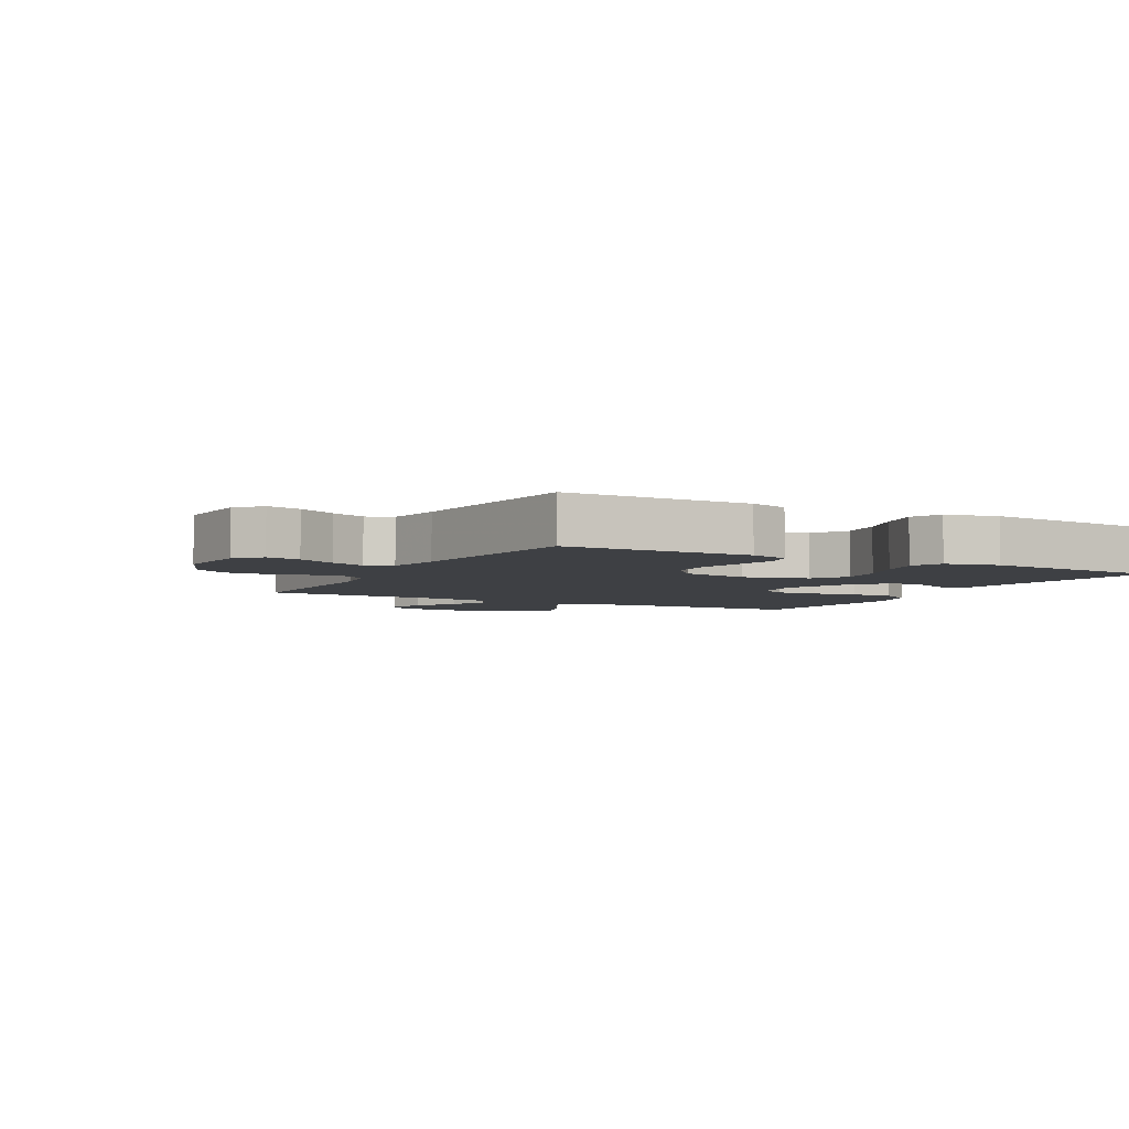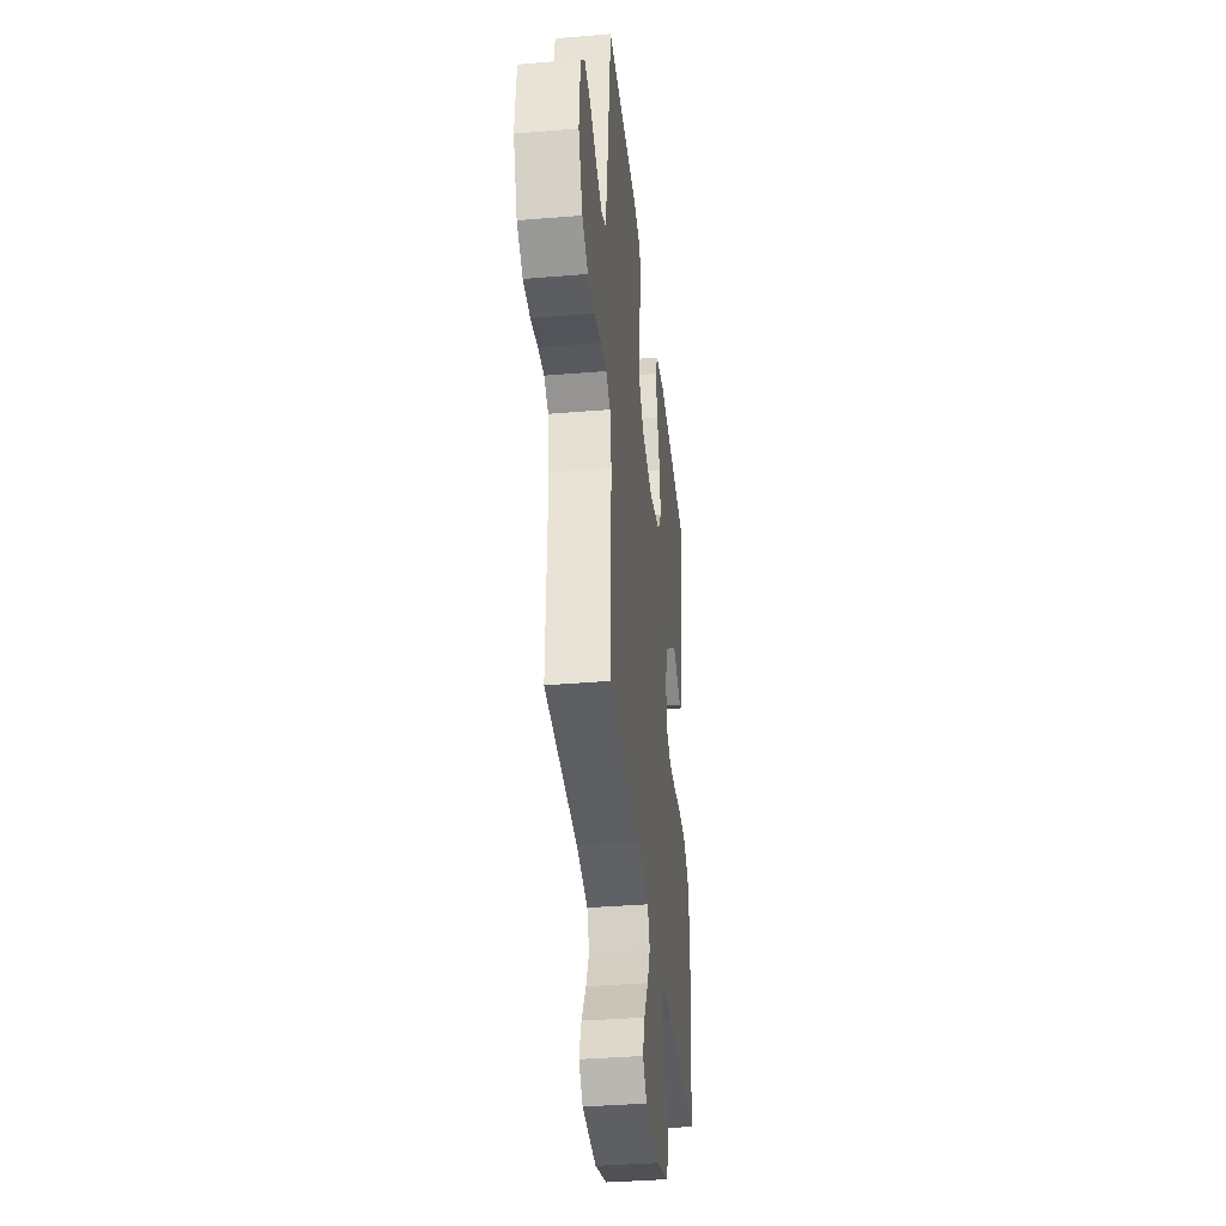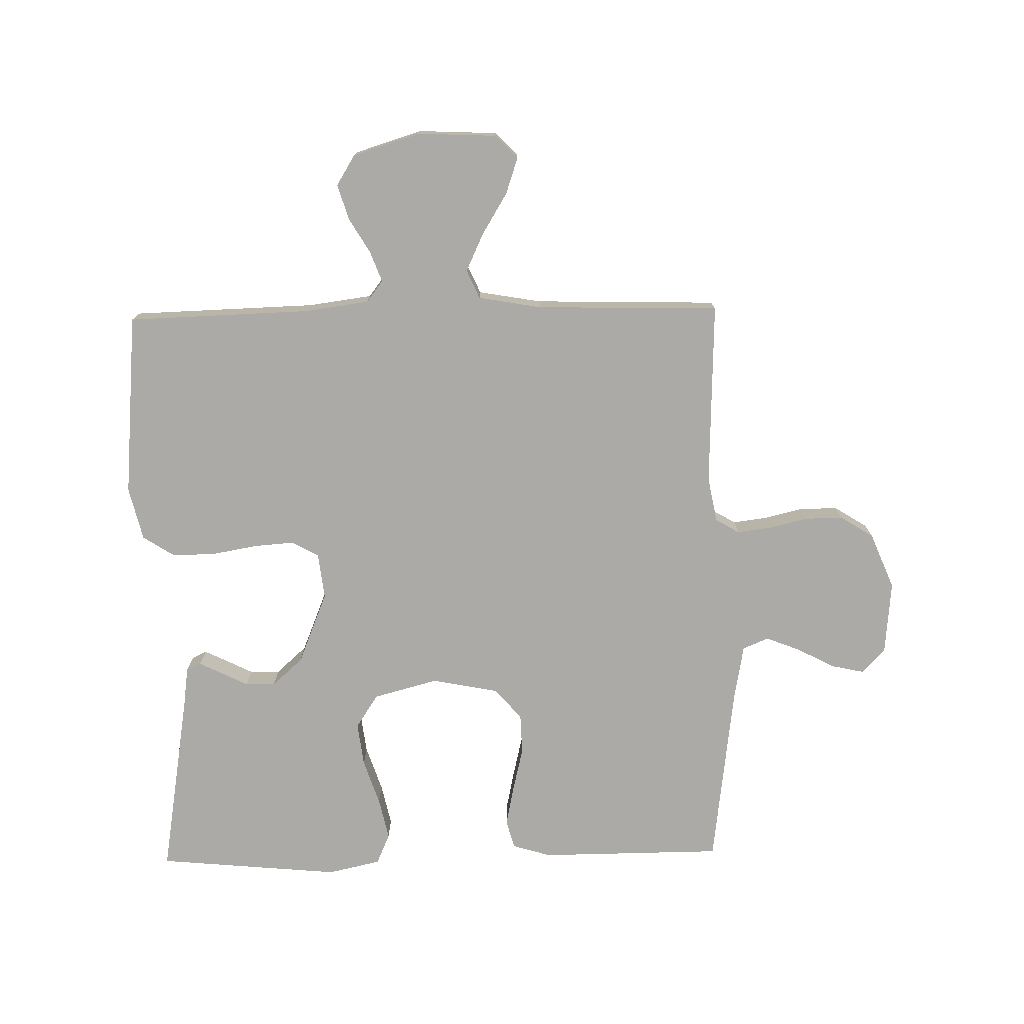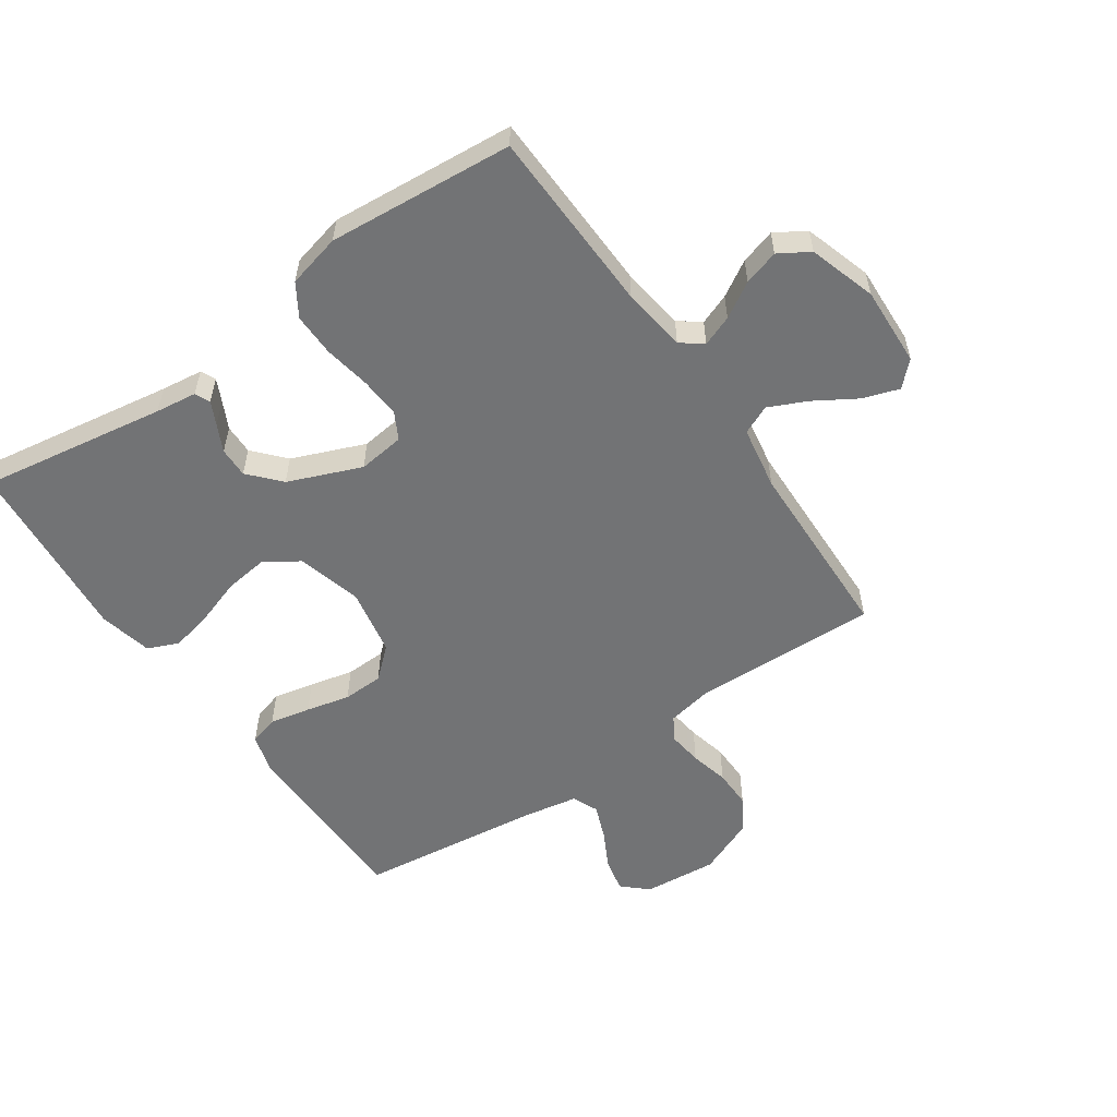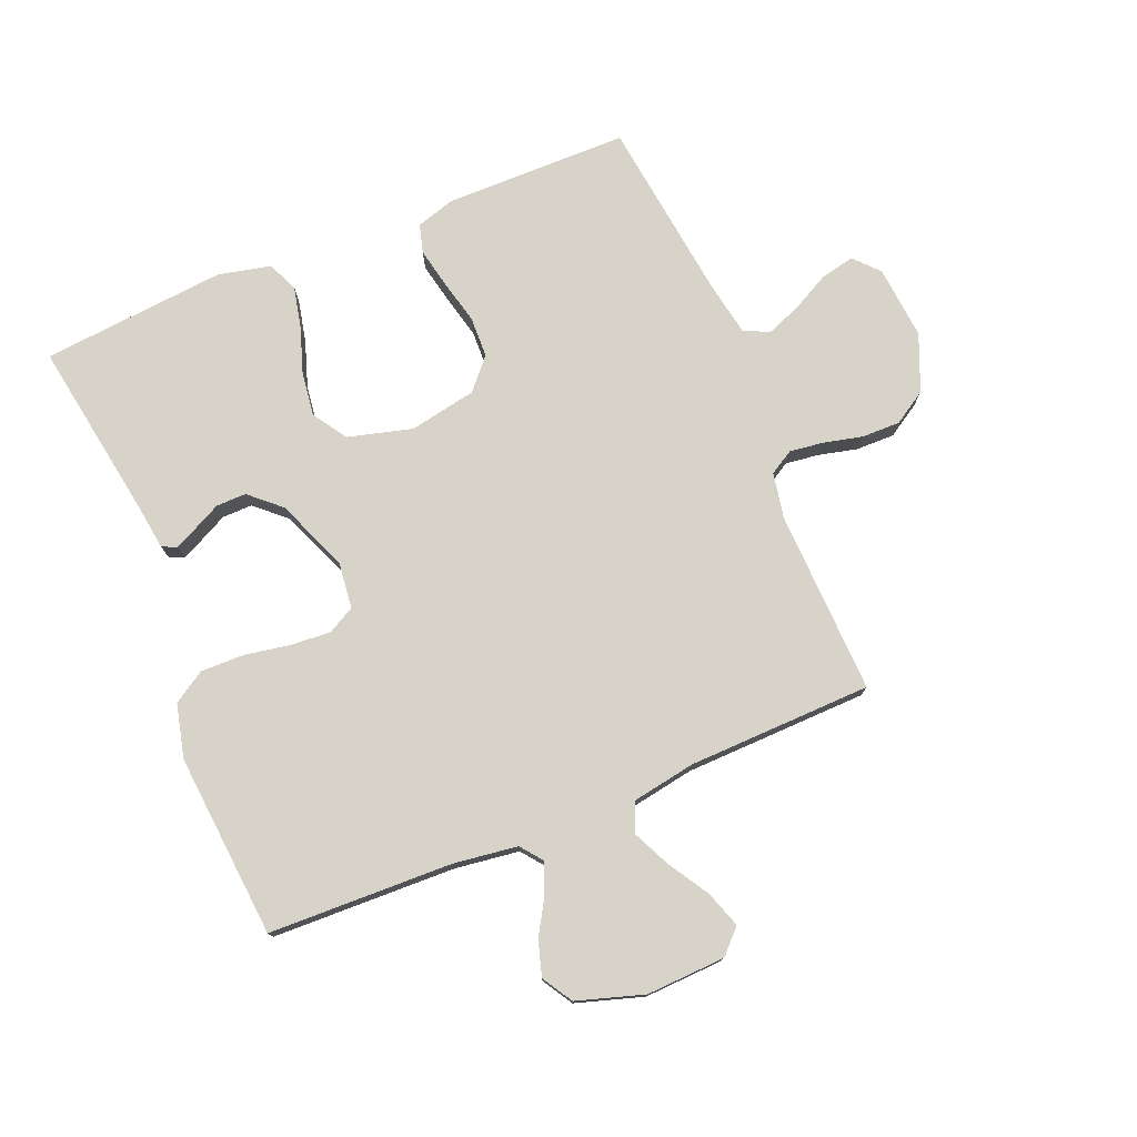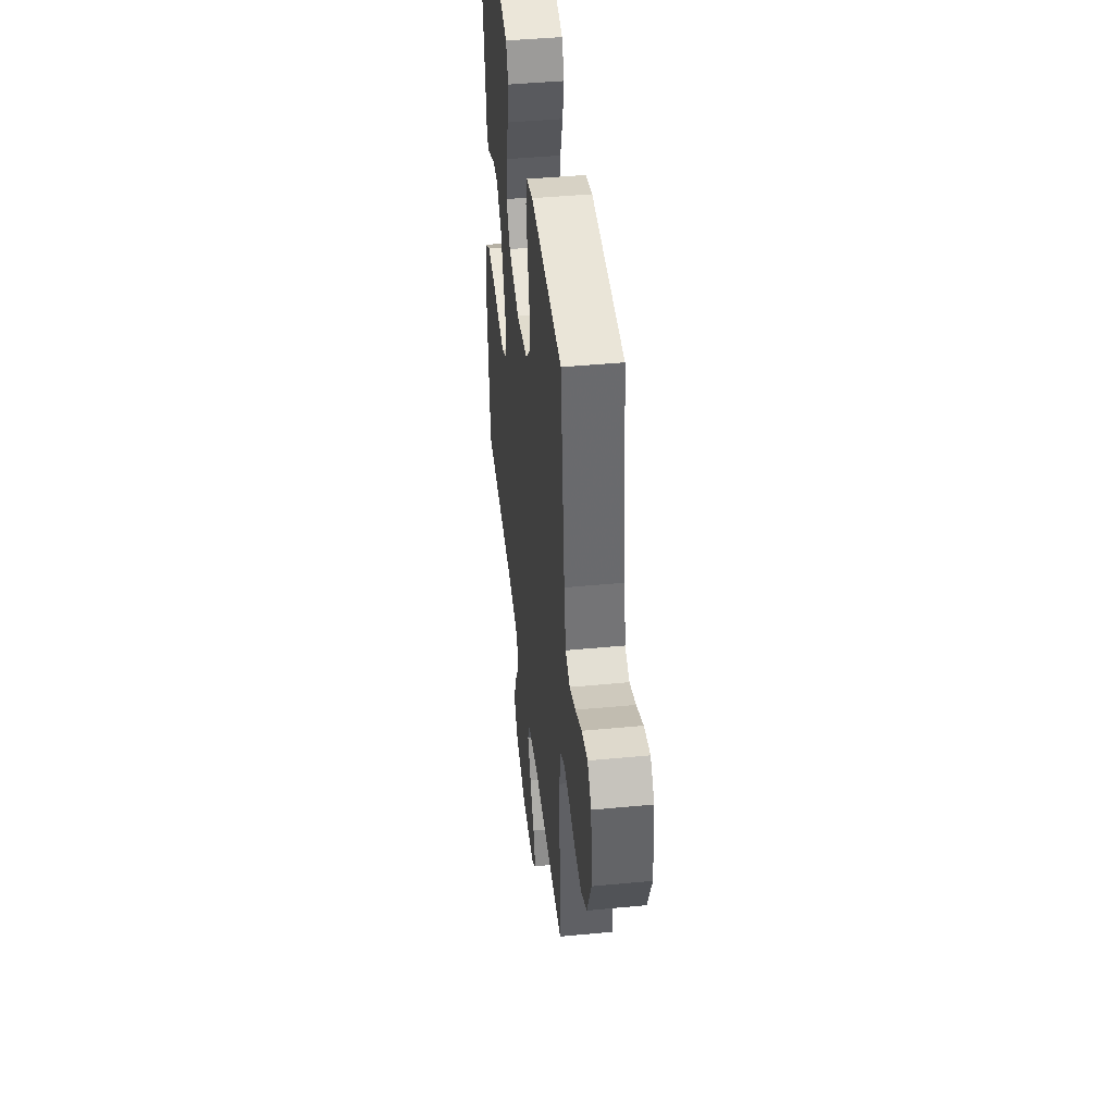
<metadata>
{"format":"obj","ext":"obj","renderer":"f3d","projection":"perspective","resolution":1024,"background":"white","views":[{"elev":-4.6,"azim":-28.3,"up":"+Y"},{"elev":-37.3,"azim":-83.9,"up":"+Z"},{"elev":-76.0,"azim":-178.9,"up":"+Y"},{"elev":-55.9,"azim":124.7,"up":"+Y"},{"elev":76.5,"azim":157.6,"up":"+Y"},{"elev":44.5,"azim":-96.3,"up":"+Z"}]}
</metadata>
<code>
v 0.5 0.07 -0.5
v 0.2 0.07 -0.509
v 0.096 0.07 -0.523
v 0.069 0.07 -0.558
v 0.088 0.07 -0.608
v 0.122 0.07 -0.665
v 0.139 0.07 -0.722
v 0.109 0.07 -0.771
v 0 0.07 -0.805
v -0.129 0.07 -0.799
v -0.166 0.07 -0.761
v -0.146 0.07 -0.702
v -0.105 0.07 -0.635
v -0.076 0.07 -0.573
v -0.097 0.07 -0.526
v -0.2 0.07 -0.508
v -0.5 0.07 -0.5
v -0.49 0.07 -0.2
v -0.504 0.07 -0.126
v -0.543 0.07 -0.103
v -0.598 0.07 -0.11
v -0.661 0.07 -0.125
v -0.724 0.07 -0.126
v -0.778 0.07 -0.092
v -0.816 0.07 0
v -0.805 0.07 0.12
v -0.768 0.07 0.16
v -0.713 0.07 0.148
v -0.652 0.07 0.116
v -0.596 0.07 0.094
v -0.554 0.07 0.112
v -0.538 0.07 0.2
v -0.5 0.07 0.5
v -0.2 0.07 0.502
v -0.137 0.07 0.483
v -0.124 0.07 0.436
v -0.138 0.07 0.37
v -0.155 0.07 0.299
v -0.153 0.07 0.233
v -0.109 0.07 0.183
v 0 0.07 0.162
v 0.105 0.07 0.19
v 0.141 0.07 0.245
v 0.132 0.07 0.316
v 0.107 0.07 0.391
v 0.092 0.07 0.459
v 0.114 0.07 0.509
v 0.2 0.07 0.528
v 0.5 0.07 0.5
v 0.451 0.07 0.2
v 0.442 0.07 0.133
v 0.418 0.07 0.122
v 0.381 0.07 0.14
v 0.337 0.07 0.162
v 0.288 0.07 0.163
v 0.238 0.07 0.118
v 0.19 0.07 0
v 0.199 0.07 -0.075
v 0.243 0.07 -0.099
v 0.309 0.07 -0.094
v 0.383 0.07 -0.081
v 0.453 0.07 -0.08
v 0.505 0.07 -0.113
v 0.526 0.07 -0.2
v 0.5 0 -0.5
v 0.2 0 -0.509
v 0.096 0 -0.523
v 0.069 0 -0.558
v 0.088 0 -0.608
v 0.122 0 -0.665
v 0.139 0 -0.722
v 0.109 0 -0.771
v 0 0 -0.805
v -0.129 0 -0.799
v -0.166 0 -0.761
v -0.146 0 -0.702
v -0.105 0 -0.635
v -0.076 0 -0.573
v -0.097 0 -0.526
v -0.2 0 -0.508
v -0.5 0 -0.5
v -0.49 0 -0.2
v -0.504 0 -0.126
v -0.543 0 -0.103
v -0.598 0 -0.11
v -0.661 0 -0.125
v -0.724 0 -0.126
v -0.778 0 -0.092
v -0.816 0 0
v -0.805 0 0.12
v -0.768 0 0.16
v -0.713 0 0.148
v -0.652 0 0.116
v -0.596 0 0.094
v -0.554 0 0.112
v -0.538 0 0.2
v -0.5 0 0.5
v -0.2 0 0.502
v -0.137 0 0.483
v -0.124 0 0.436
v -0.138 0 0.37
v -0.155 0 0.299
v -0.153 0 0.233
v -0.109 0 0.183
v 0 0 0.162
v 0.105 0 0.19
v 0.141 0 0.245
v 0.132 0 0.316
v 0.107 0 0.391
v 0.092 0 0.459
v 0.114 0 0.509
v 0.2 0 0.528
v 0.5 0 0.5
v 0.451 0 0.2
v 0.442 0 0.133
v 0.418 0 0.122
v 0.381 0 0.14
v 0.337 0 0.162
v 0.288 0 0.163
v 0.238 0 0.118
v 0.19 0 0
v 0.199 0 -0.075
v 0.243 0 -0.099
v 0.309 0 -0.094
v 0.383 0 -0.081
v 0.453 0 -0.08
v 0.505 0 -0.113
v 0.526 0 -0.2
f 64 1 2
f 63 64 2
f 62 63 2
f 61 62 2
f 60 61 2
f 59 60 2 3
f 58 59 3 4
f 57 58 4
f 52 53 54
f 51 52 54
f 50 51 54
f 50 54 55
f 49 50 55
f 48 49 55
f 47 48 55
f 46 47 55
f 45 46 55
f 44 45 55
f 43 44 55 56
f 36 37 38
f 35 36 38
f 34 35 38
f 33 34 38
f 32 33 38
f 31 32 38 39
f 30 31 39 40
f 27 28 29
f 26 27 29
f 25 26 29
f 24 25 29
f 23 24 29
f 22 23 29
f 21 22 29
f 20 21 29 30
f 30 40 41
f 20 30 41
f 19 20 41
f 16 17 18
f 19 41 42
f 18 19 42
f 16 18 42
f 15 16 42
f 11 12 13
f 10 11 13
f 9 10 13
f 8 9 13
f 7 8 13
f 6 7 13
f 5 6 13
f 4 5 13 14
f 43 56 57
f 42 43 57
f 15 42 57
f 14 15 57
f 4 14 57
f 66 65 128
f 66 128 127
f 66 127 126
f 66 126 125
f 66 125 124
f 67 66 124 123
f 68 67 123 122
f 68 122 121
f 118 117 116
f 118 116 115
f 118 115 114
f 119 118 114
f 119 114 113
f 119 113 112
f 119 112 111
f 119 111 110
f 119 110 109
f 119 109 108
f 120 119 108 107
f 102 101 100
f 102 100 99
f 102 99 98
f 102 98 97
f 102 97 96
f 103 102 96 95
f 104 103 95 94
f 93 92 91
f 93 91 90
f 93 90 89
f 93 89 88
f 93 88 87
f 93 87 86
f 93 86 85
f 94 93 85 84
f 105 104 94
f 105 94 84
f 105 84 83
f 82 81 80
f 106 105 83
f 106 83 82
f 106 82 80
f 106 80 79
f 77 76 75
f 77 75 74
f 77 74 73
f 77 73 72
f 77 72 71
f 77 71 70
f 77 70 69
f 78 77 69 68
f 121 120 107
f 121 107 106
f 121 106 79
f 121 79 78
f 121 78 68
f 1 65 66 2
f 2 66 67 3
f 3 67 68 4
f 4 68 69 5
f 5 69 70 6
f 6 70 71 7
f 7 71 72 8
f 8 72 73 9
f 9 73 74 10
f 10 74 75 11
f 11 75 76 12
f 12 76 77 13
f 13 77 78 14
f 14 78 79 15
f 15 79 80 16
f 16 80 81 17
f 17 81 82 18
f 18 82 83 19
f 19 83 84 20
f 20 84 85 21
f 21 85 86 22
f 22 86 87 23
f 23 87 88 24
f 24 88 89 25
f 25 89 90 26
f 26 90 91 27
f 27 91 92 28
f 28 92 93 29
f 29 93 94 30
f 30 94 95 31
f 31 95 96 32
f 32 96 97 33
f 33 97 98 34
f 34 98 99 35
f 35 99 100 36
f 36 100 101 37
f 37 101 102 38
f 38 102 103 39
f 39 103 104 40
f 40 104 105 41
f 41 105 106 42
f 42 106 107 43
f 43 107 108 44
f 44 108 109 45
f 45 109 110 46
f 46 110 111 47
f 47 111 112 48
f 48 112 113 49
f 49 113 114 50
f 50 114 115 51
f 51 115 116 52
f 52 116 117 53
f 53 117 118 54
f 54 118 119 55
f 55 119 120 56
f 56 120 121 57
f 57 121 122 58
f 58 122 123 59
f 59 123 124 60
f 60 124 125 61
f 61 125 126 62
f 62 126 127 63
f 63 127 128 64
f 64 128 65 1

</code>
